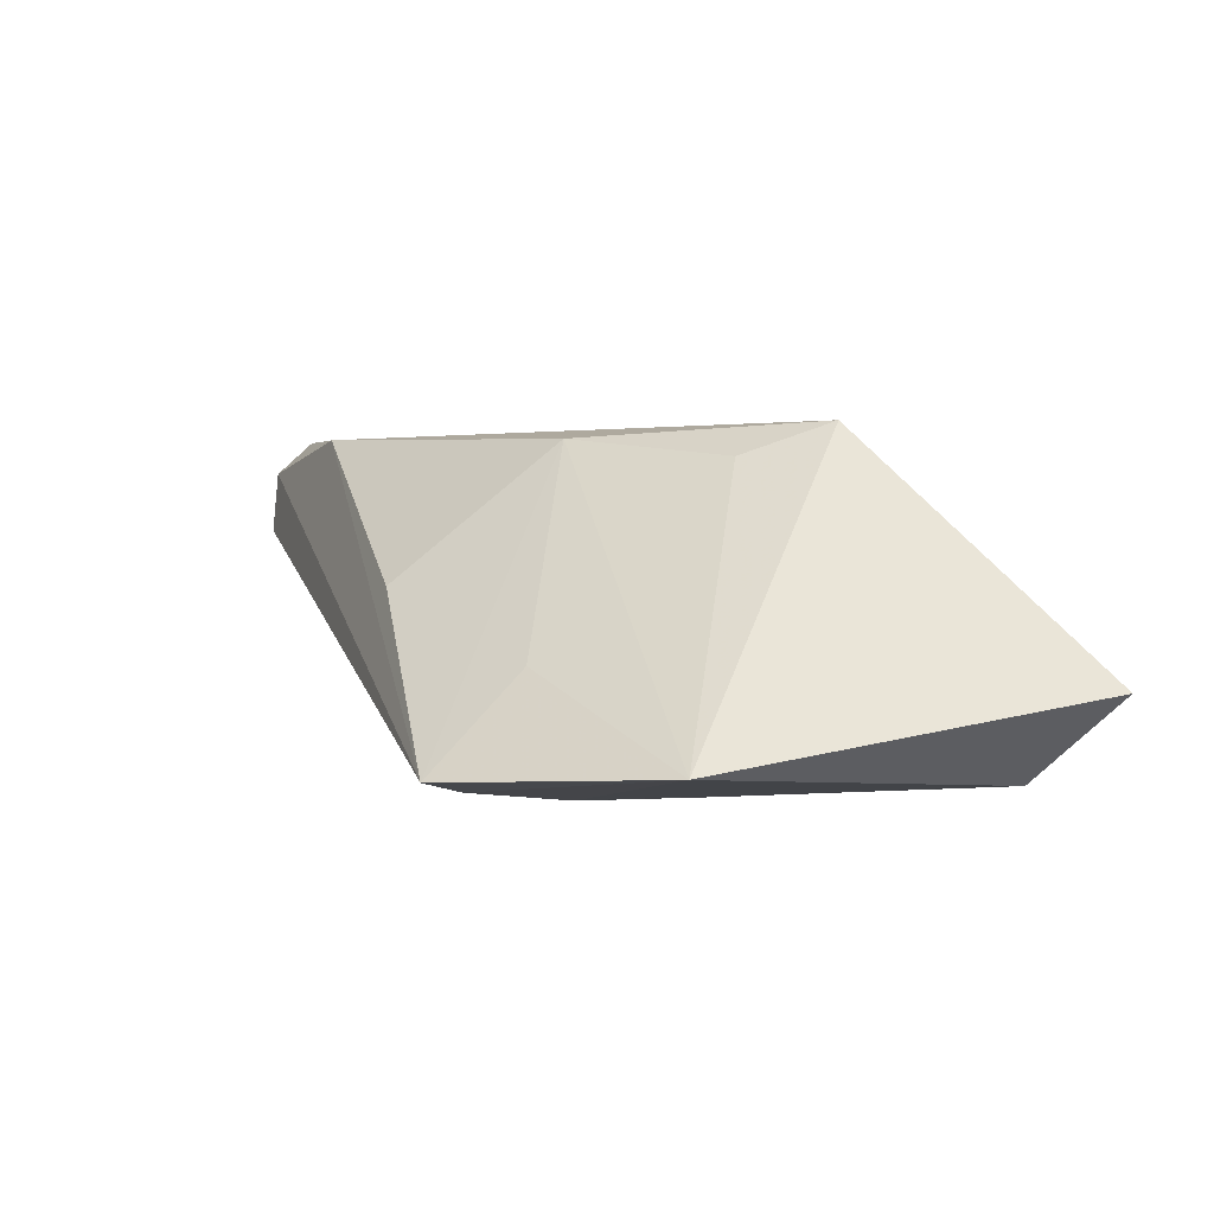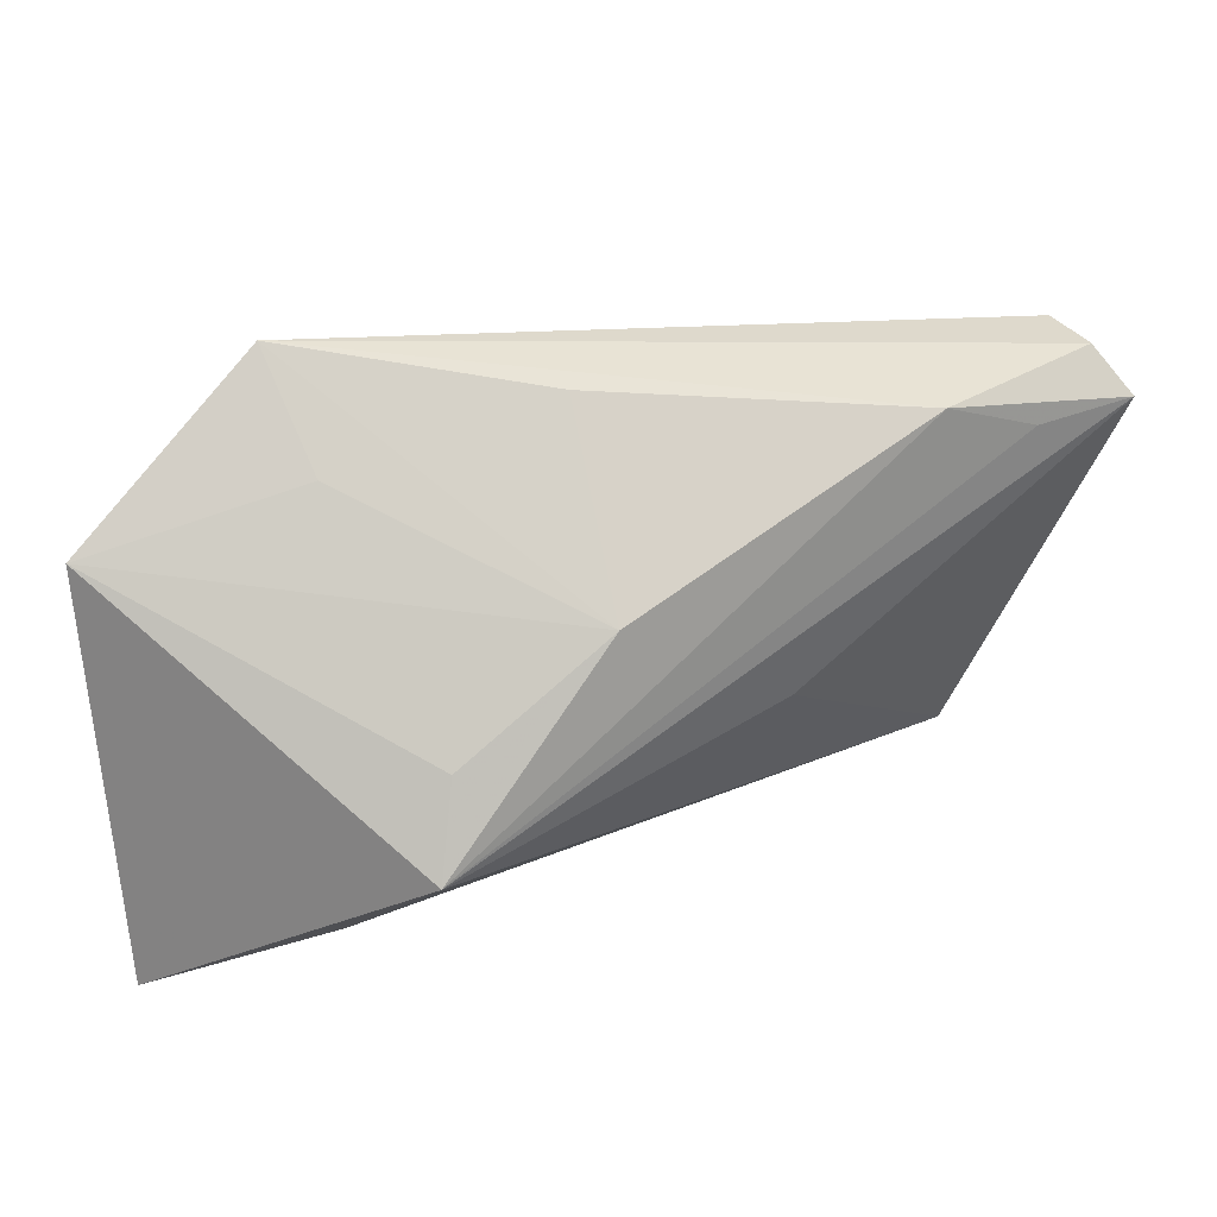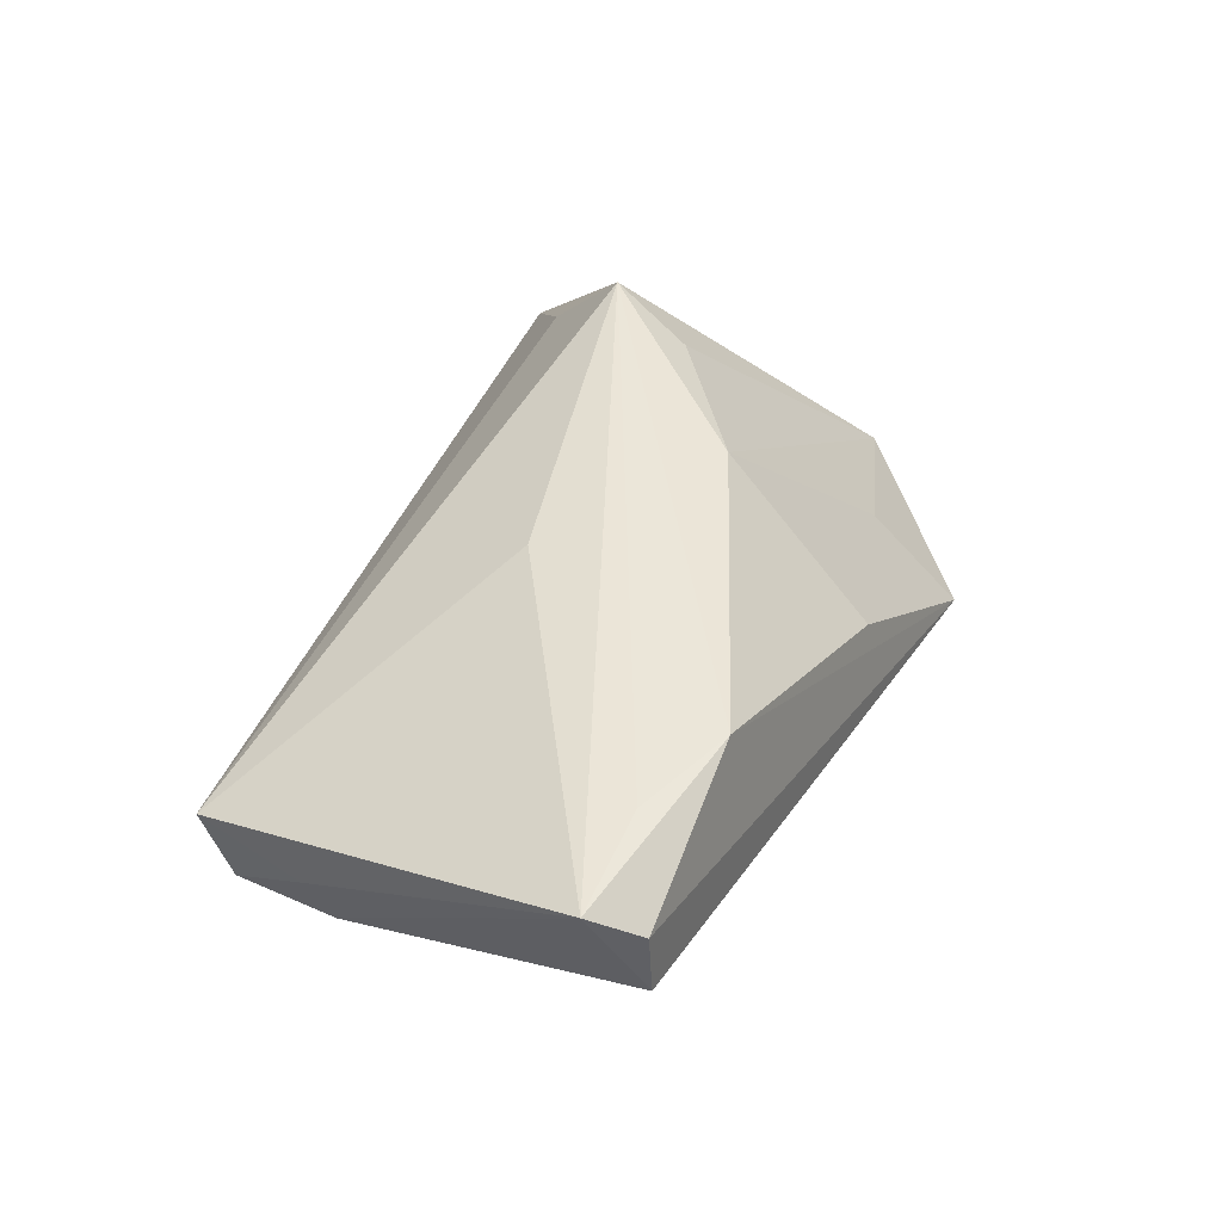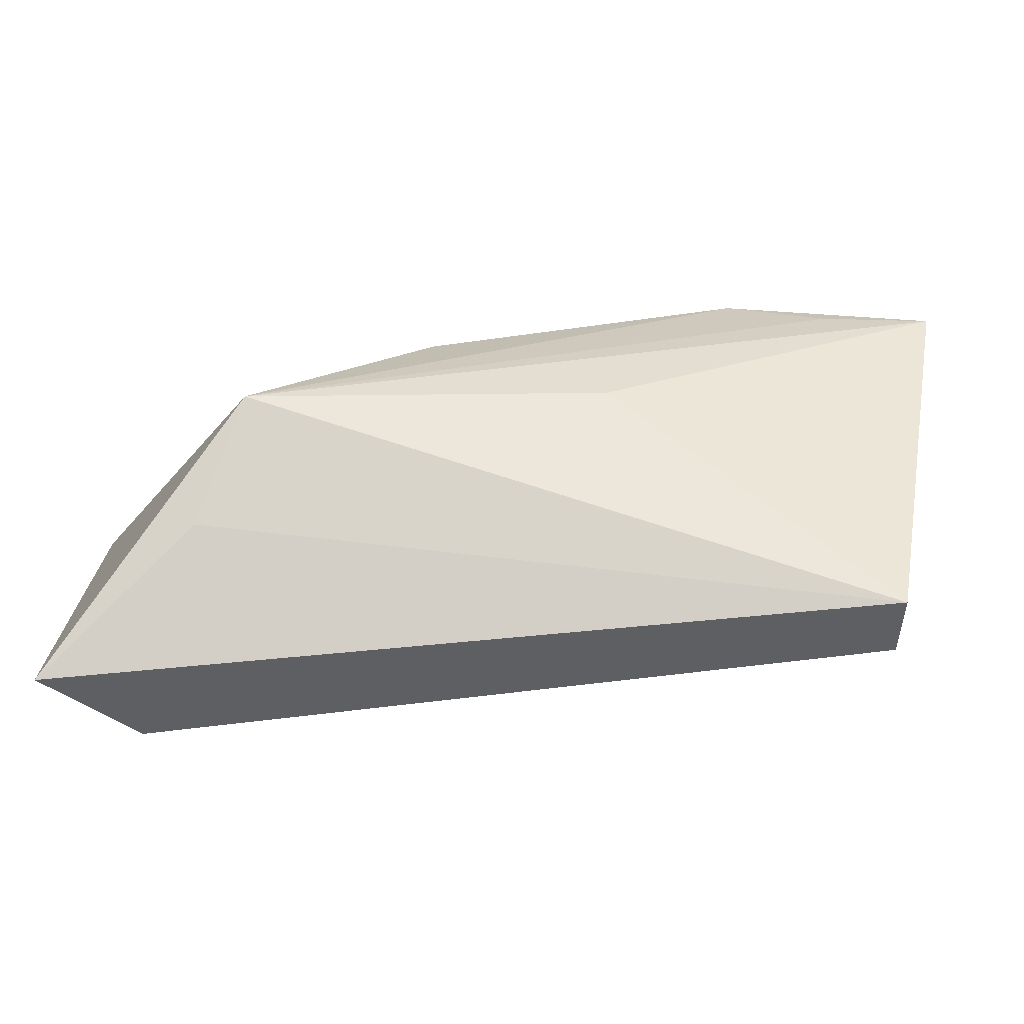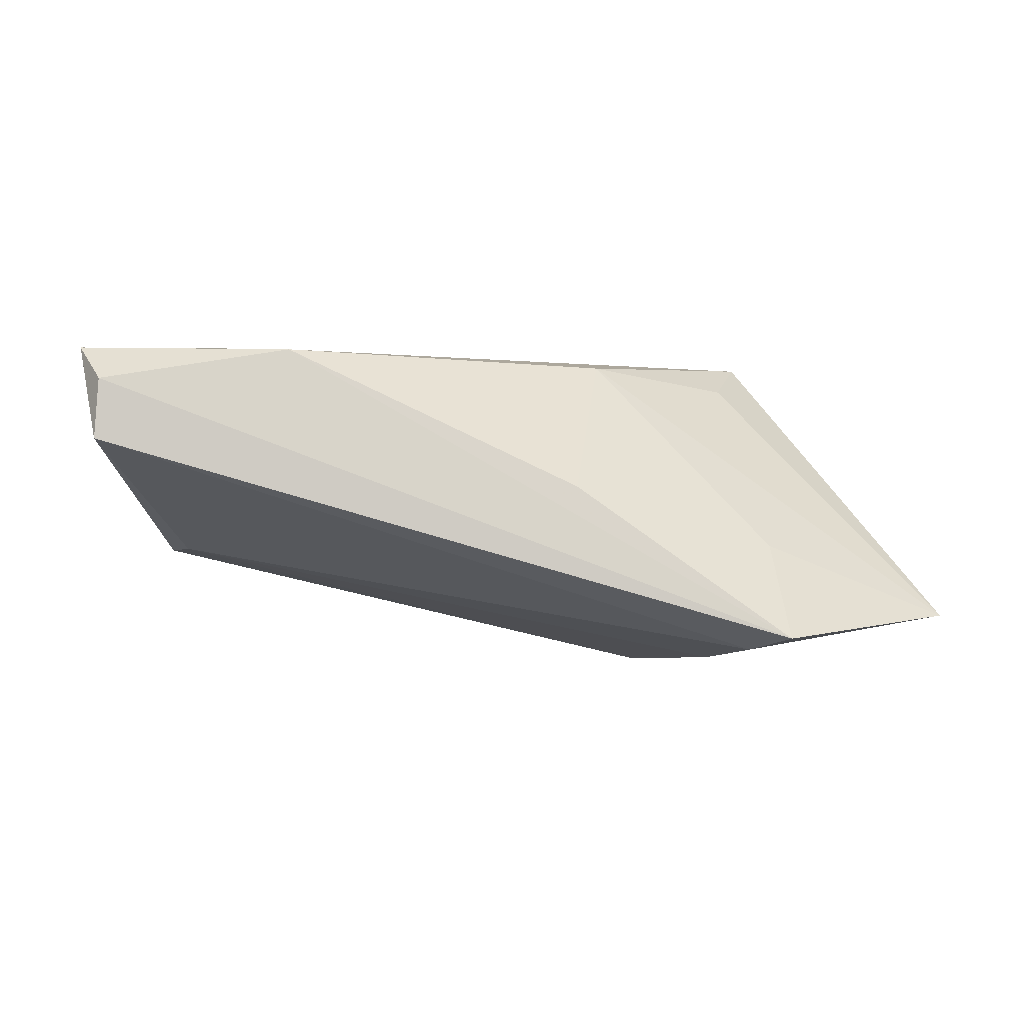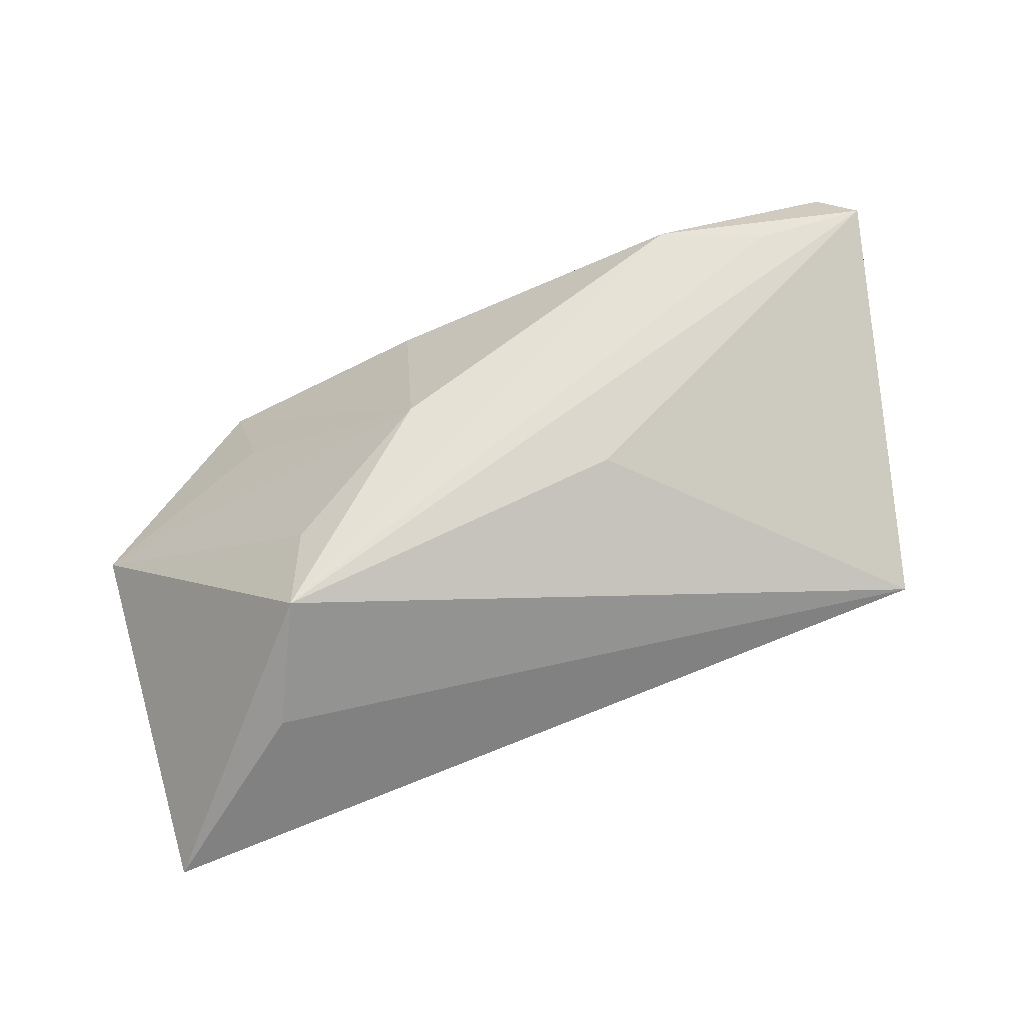
<metadata>
{"format":"obj","ext":"obj","renderer":"f3d","projection":"perspective","resolution":1024,"background":"white","views":[{"elev":2.1,"azim":-112.9,"up":"+Z"},{"elev":29.3,"azim":-32.3,"up":"+Y"},{"elev":45.9,"azim":112.4,"up":"+Z"},{"elev":-64.5,"azim":-1.5,"up":"+Y"},{"elev":-0.5,"azim":177.0,"up":"+Z"},{"elev":65.3,"azim":-17.5,"up":"+Z"}]}
</metadata>
<code>
v -0.05248 0.01611 -0.01394
v -0.05248 -0.0319 -0.007549
v 0.04798 -0.02645 0.002278
v 0.04815 -0.02284 -0.006032
v -0.02897 0.02281 -0.004856
v -0.0222 0.01503 -0.0193
v 0.0432 0.02061 0.01983
v 0.01334 -0.003845 0.01837
v -0.04138 -0.02685 -0.01762
v 0.05382 0.02607 0.01563
v -0.03496 -0.02163 0.007812
v 0.04927 -0.01033 -0.005748
v -0.00836 0.01062 0.01833
v 0.05053 -0.01311 0.0004192
v -0.004223 0.02943 0.002423
v -0.02634 -0.001269 0.01608
v -0.02994 -0.01138 0.01983
v 0.03088 0.02536 0.01928
v 0.04636 -0.002794 -0.005439
v -0.02957 0.03398 -0.01583
v 0.05693 0.02064 0.01983
v 0.05427 0.02665 0.008254
v -0.02549 0.02826 -0.01749
v -0.01463 -0.004025 -0.02068
f 22 21 12
f 12 19 22
f 4 24 12
f 12 24 19
f 10 21 22
f 10 18 21
f 22 20 10
f 20 18 10
f 17 1 2
f 9 24 4
f 9 3 2
f 4 3 9
f 2 1 9
f 23 20 22
f 22 19 23
f 23 1 20
f 14 12 21
f 4 12 14
f 21 3 14
f 14 3 4
f 21 18 7
f 7 17 21
f 18 17 7
f 2 3 11
f 11 17 2
f 3 17 11
f 8 3 21
f 21 17 8
f 8 17 3
f 13 17 18
f 19 24 6
f 6 23 19
f 1 23 6
f 24 9 6
f 6 9 1
f 15 18 20
f 20 13 15
f 15 13 18
f 20 1 5
f 5 13 20
f 1 13 5
f 1 17 16
f 16 13 1
f 17 13 16

</code>
